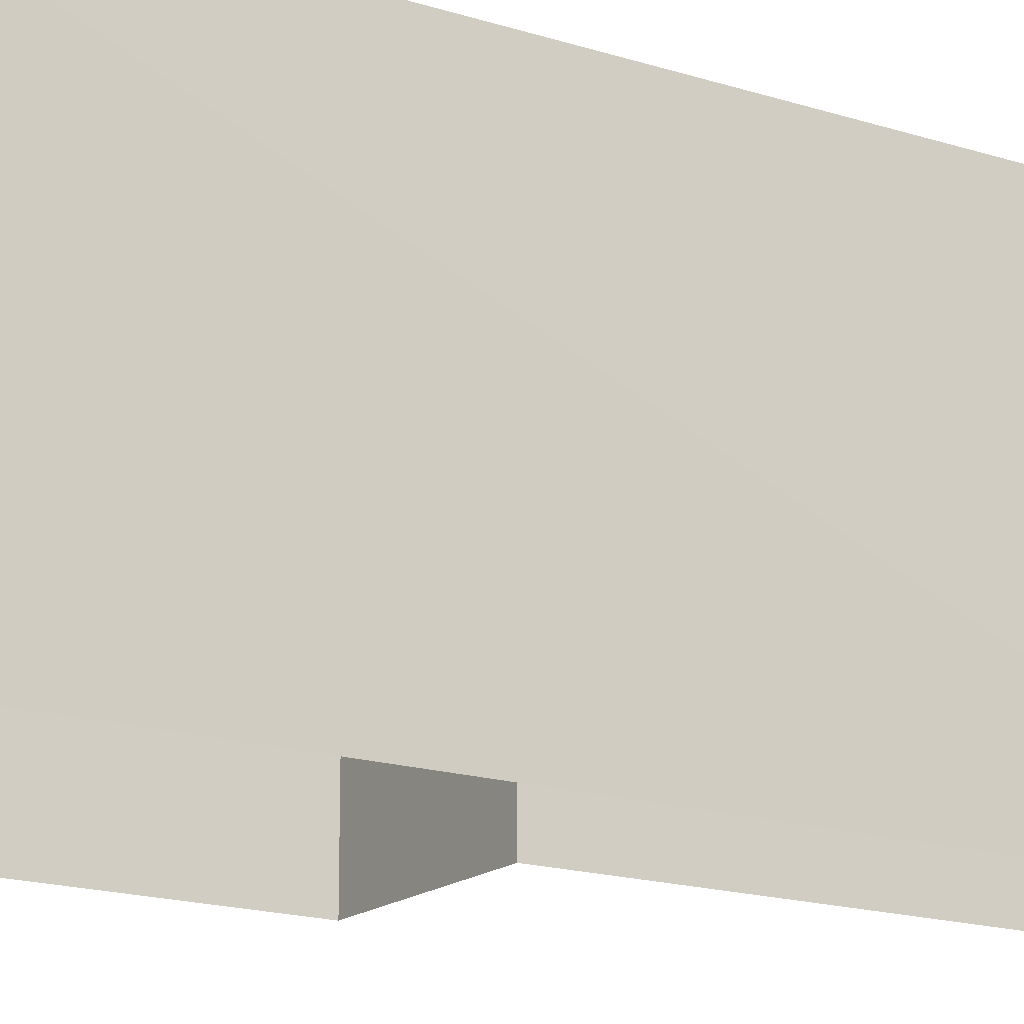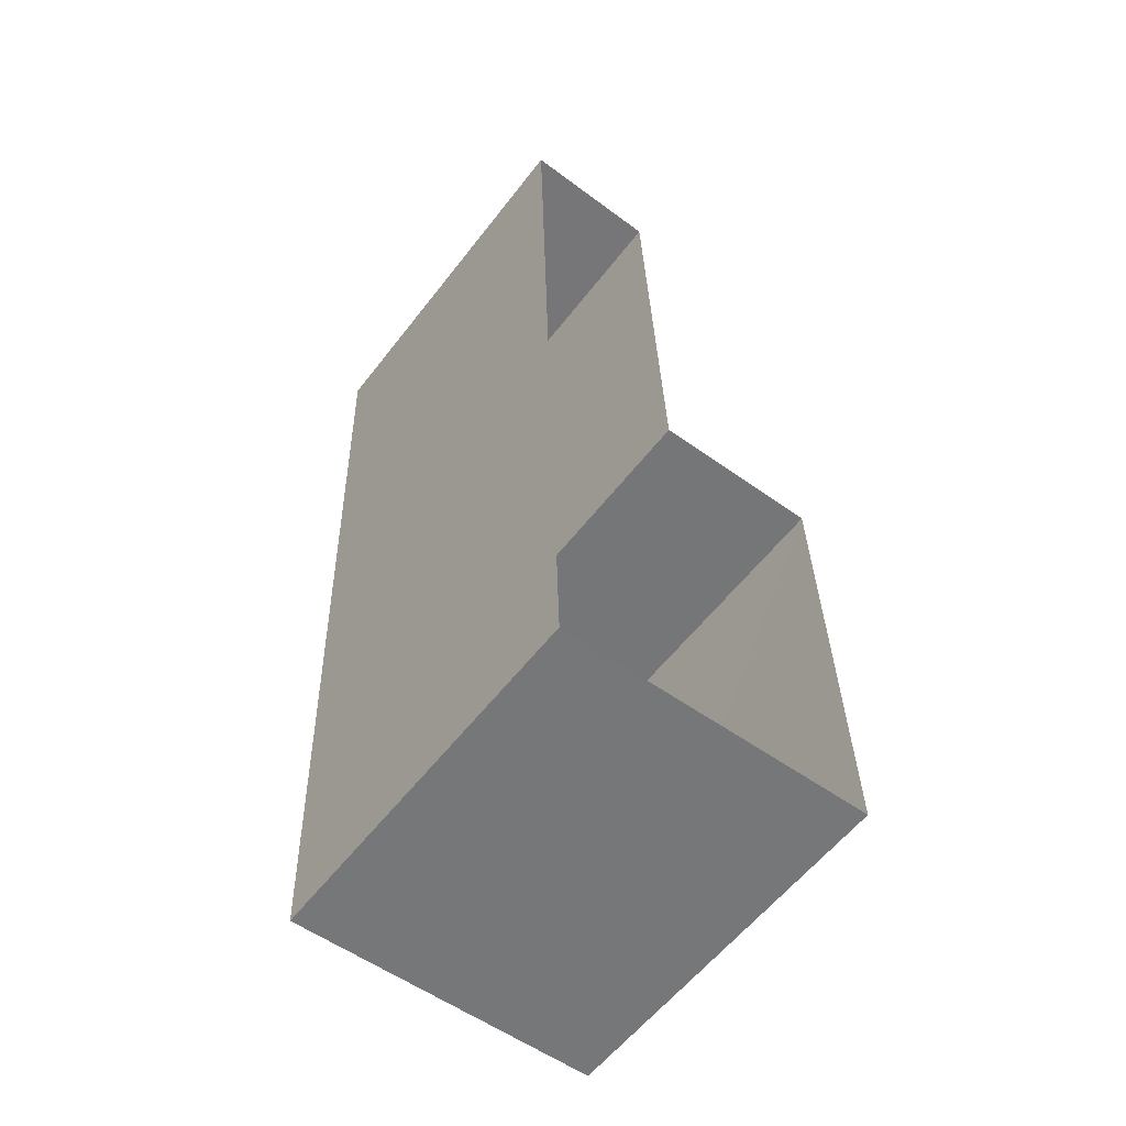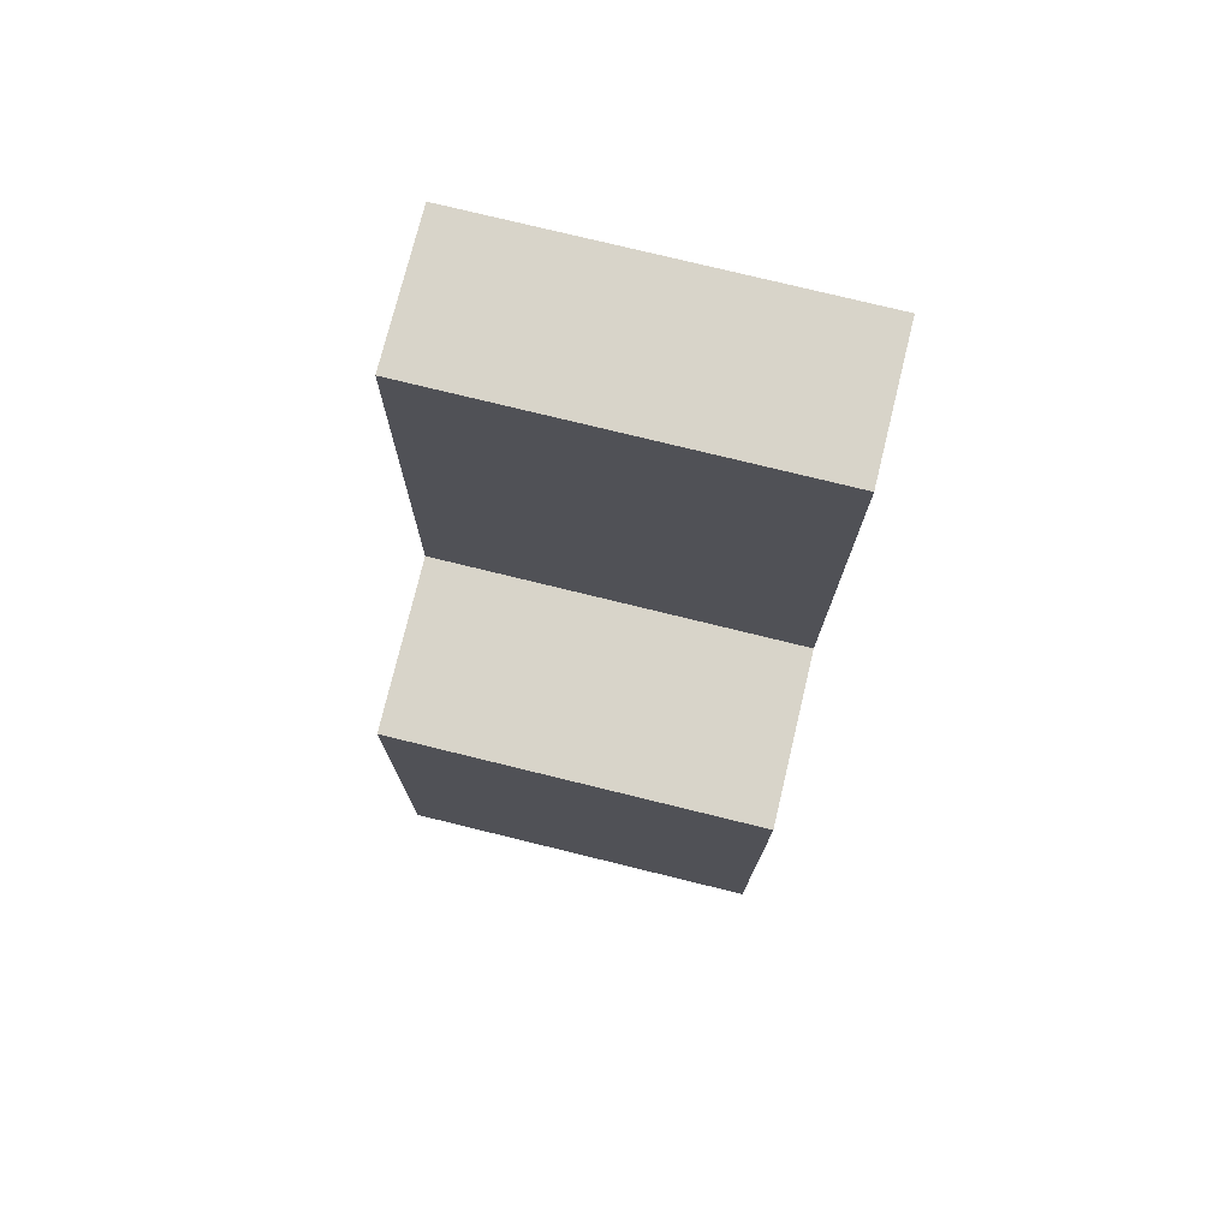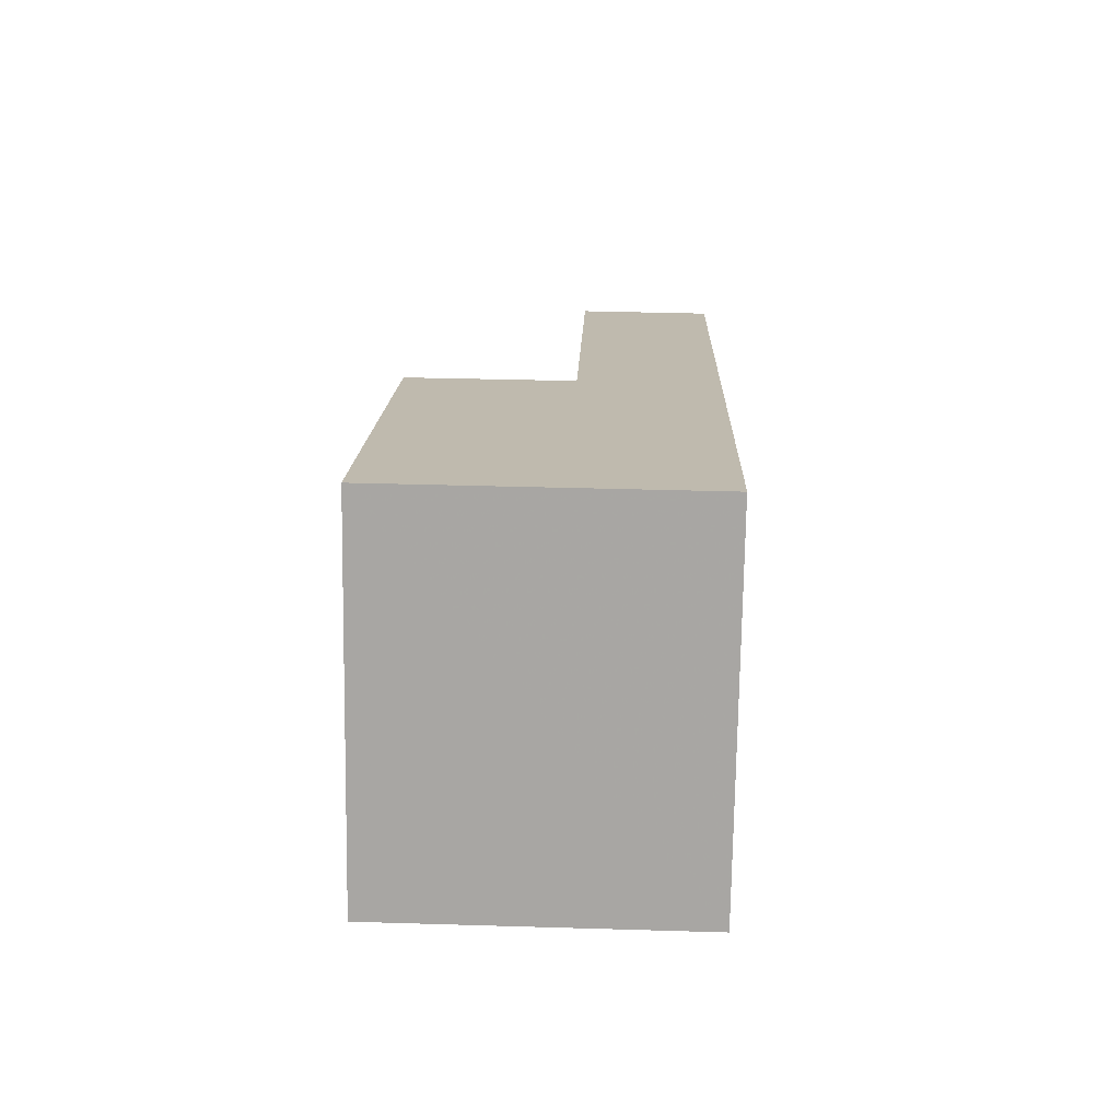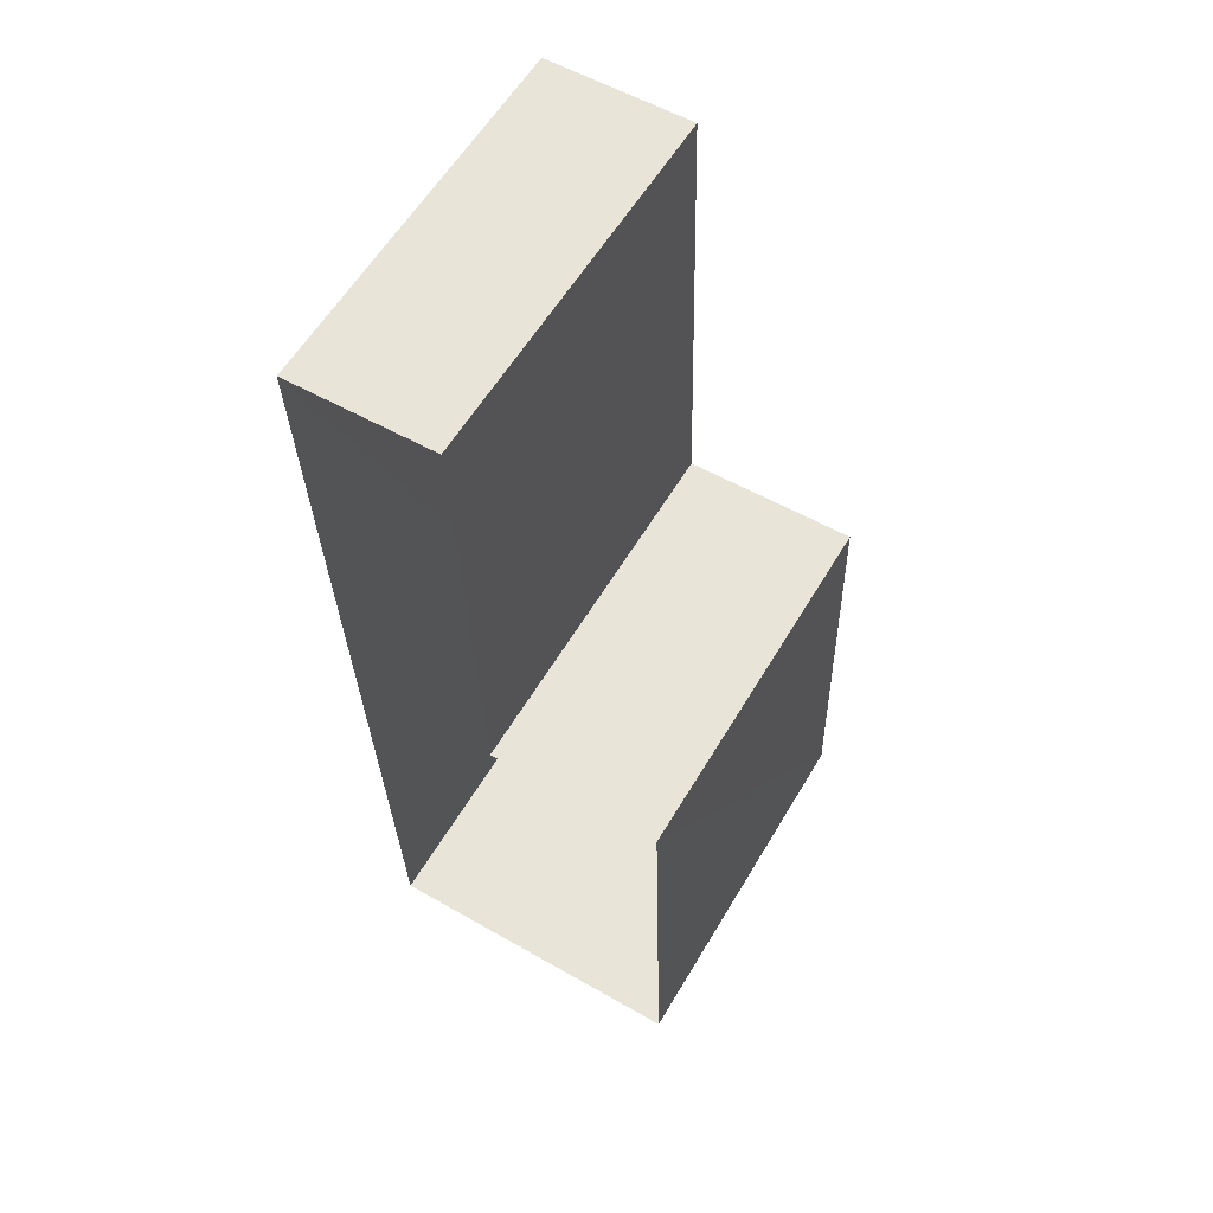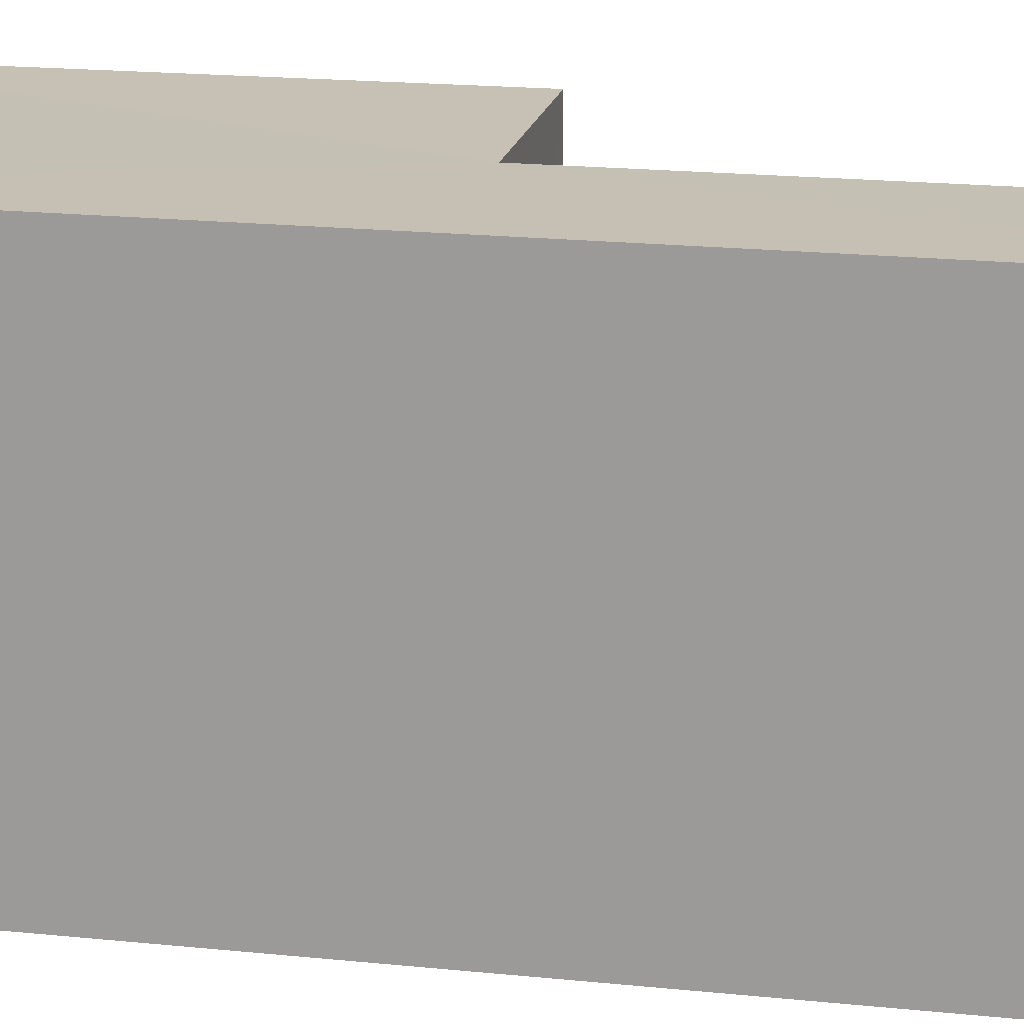
<metadata>
{"format":"obj","ext":"obj","renderer":"f3d","projection":"perspective","resolution":1024,"background":"white","views":[{"elev":-17.1,"azim":55.2,"up":"+Z"},{"elev":-58.0,"azim":142.7,"up":"+Y"},{"elev":77.1,"azim":-76.4,"up":"+Y"},{"elev":-74.5,"azim":-0.9,"up":"+Y"},{"elev":59.7,"azim":-149.2,"up":"+Y"},{"elev":18.2,"azim":99.6,"up":"+Z"}]}
</metadata>
<code>
v -3.728e+05 -1.055e+05 22.78
v -3.728e+05 -1.055e+05 22.78
v -3.728e+05 -1.055e+05 22.78
v -3.728e+05 -1.055e+05 22.78
v -3.728e+05 -1.055e+05 22.78
v -3.728e+05 -1.055e+05 22.78
v -3.728e+05 -1.055e+05 27.44
v -3.728e+05 -1.055e+05 27.43
v -3.728e+05 -1.055e+05 27.43
v -3.728e+05 -1.055e+05 27.43
v -3.728e+05 -1.055e+05 27.44
v -3.728e+05 -1.055e+05 27.43
f 1 2 3
f 2 4 3
f 5 1 3
f 6 5 3
f 7 8 9
f 8 10 9
f 11 7 9
f 12 11 9
f 12 3 4
f 12 9 3
f 11 4 2
f 11 12 4
f 7 1 5
f 8 7 5
f 10 5 6
f 10 8 5
f 11 2 1
f 7 11 1
f 9 6 3
f 9 10 6

</code>
